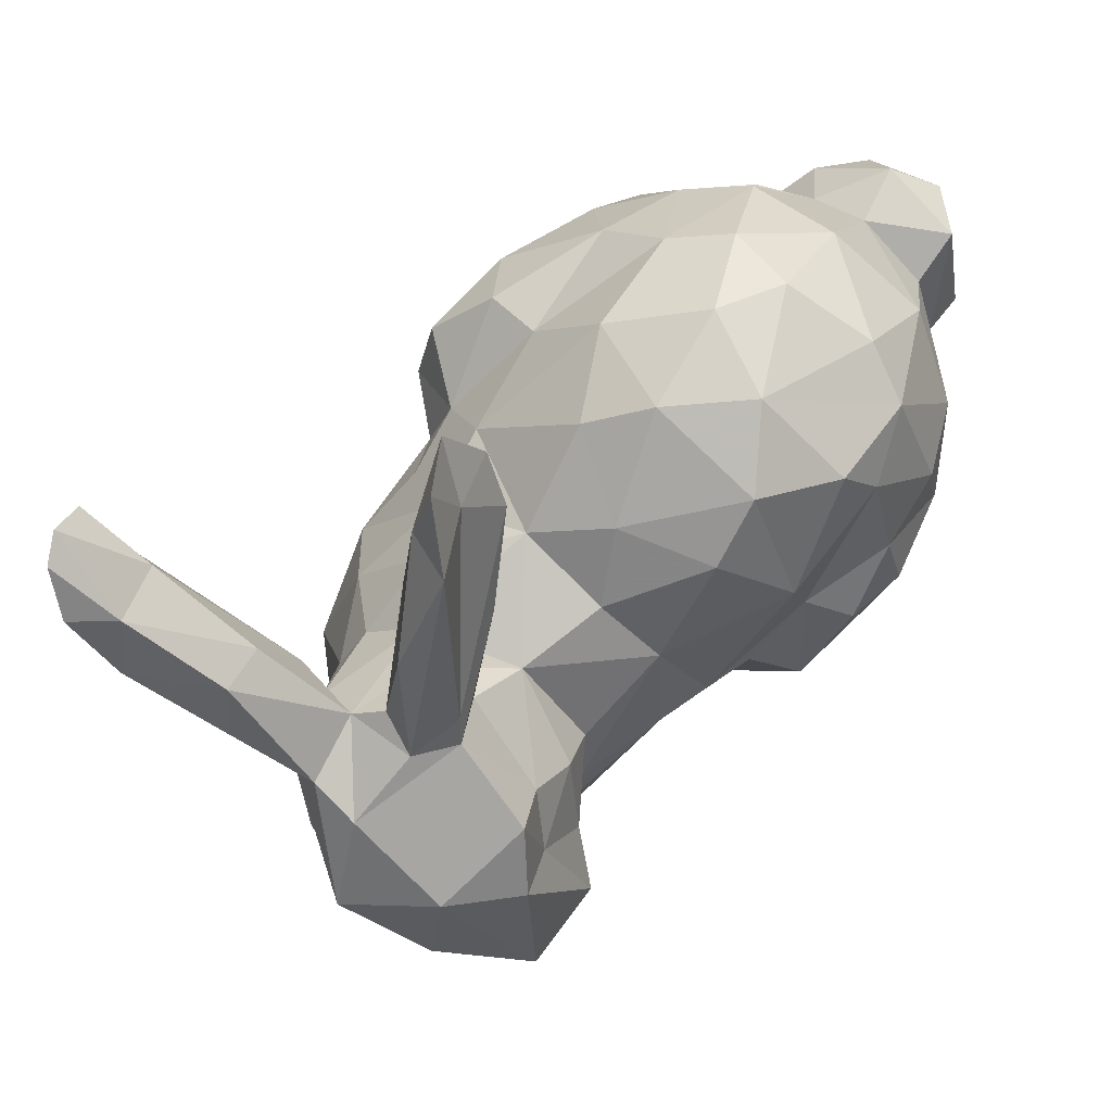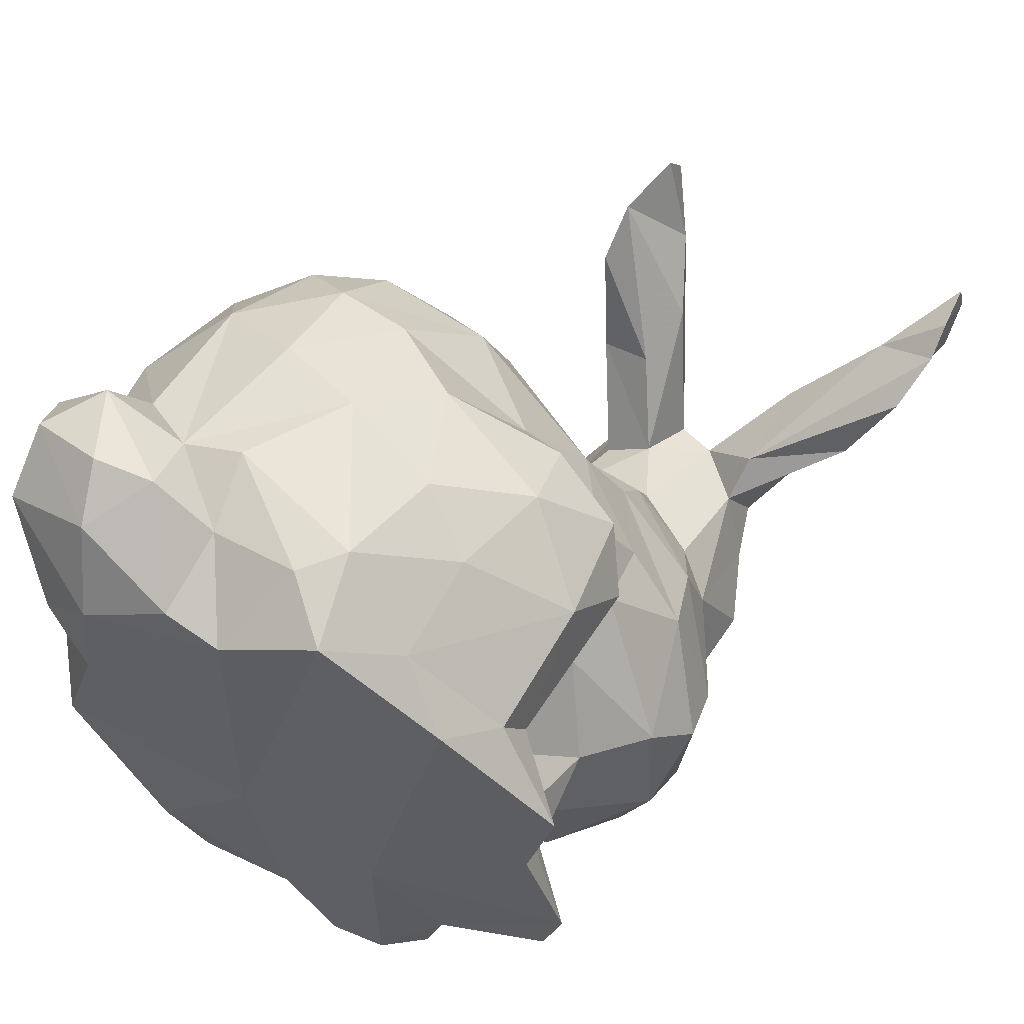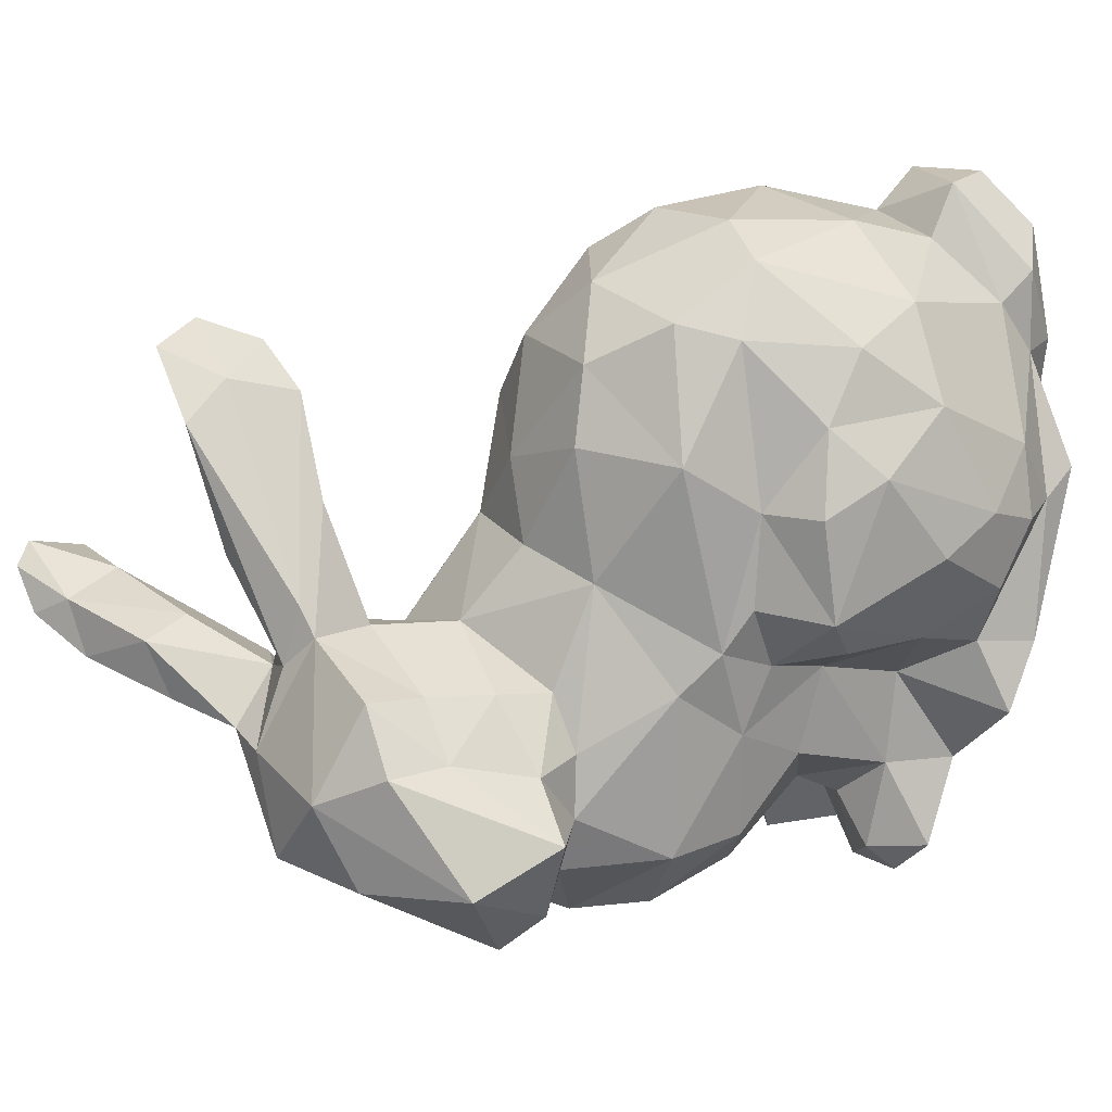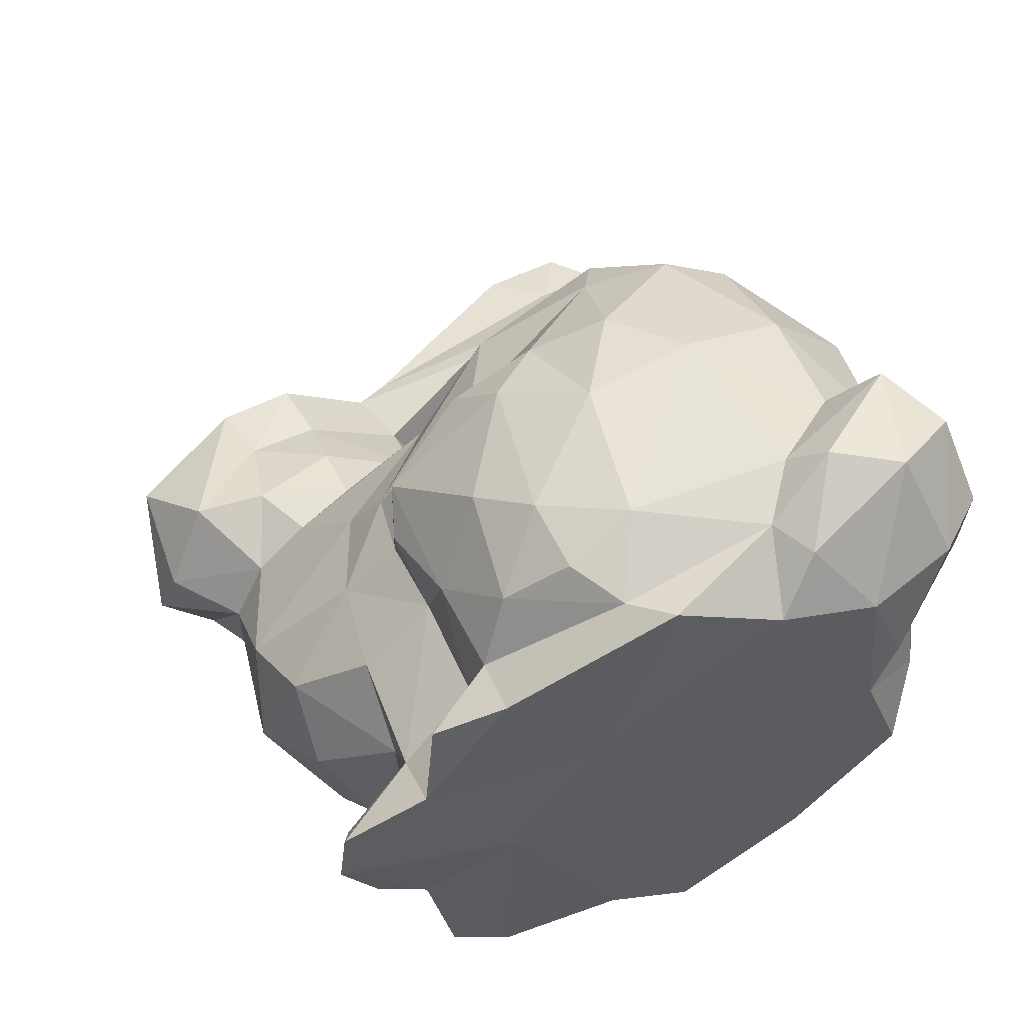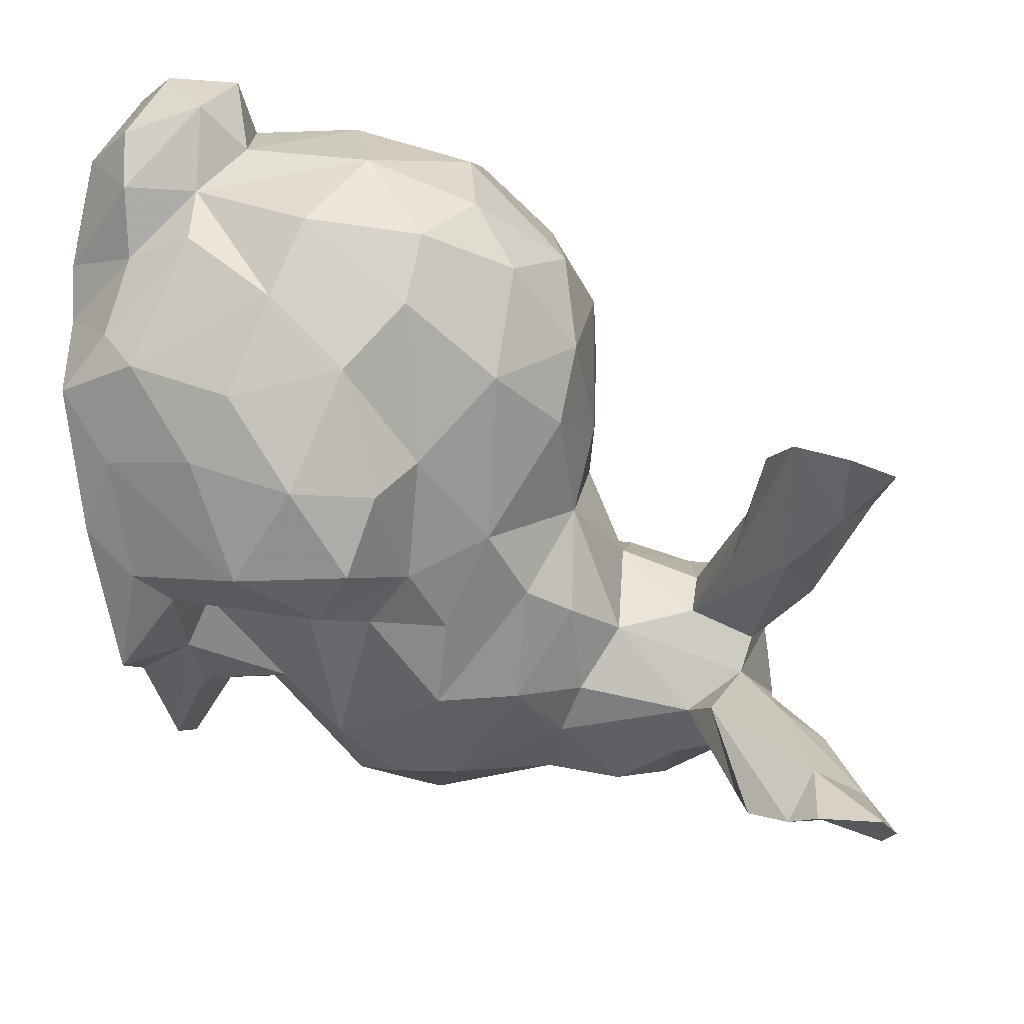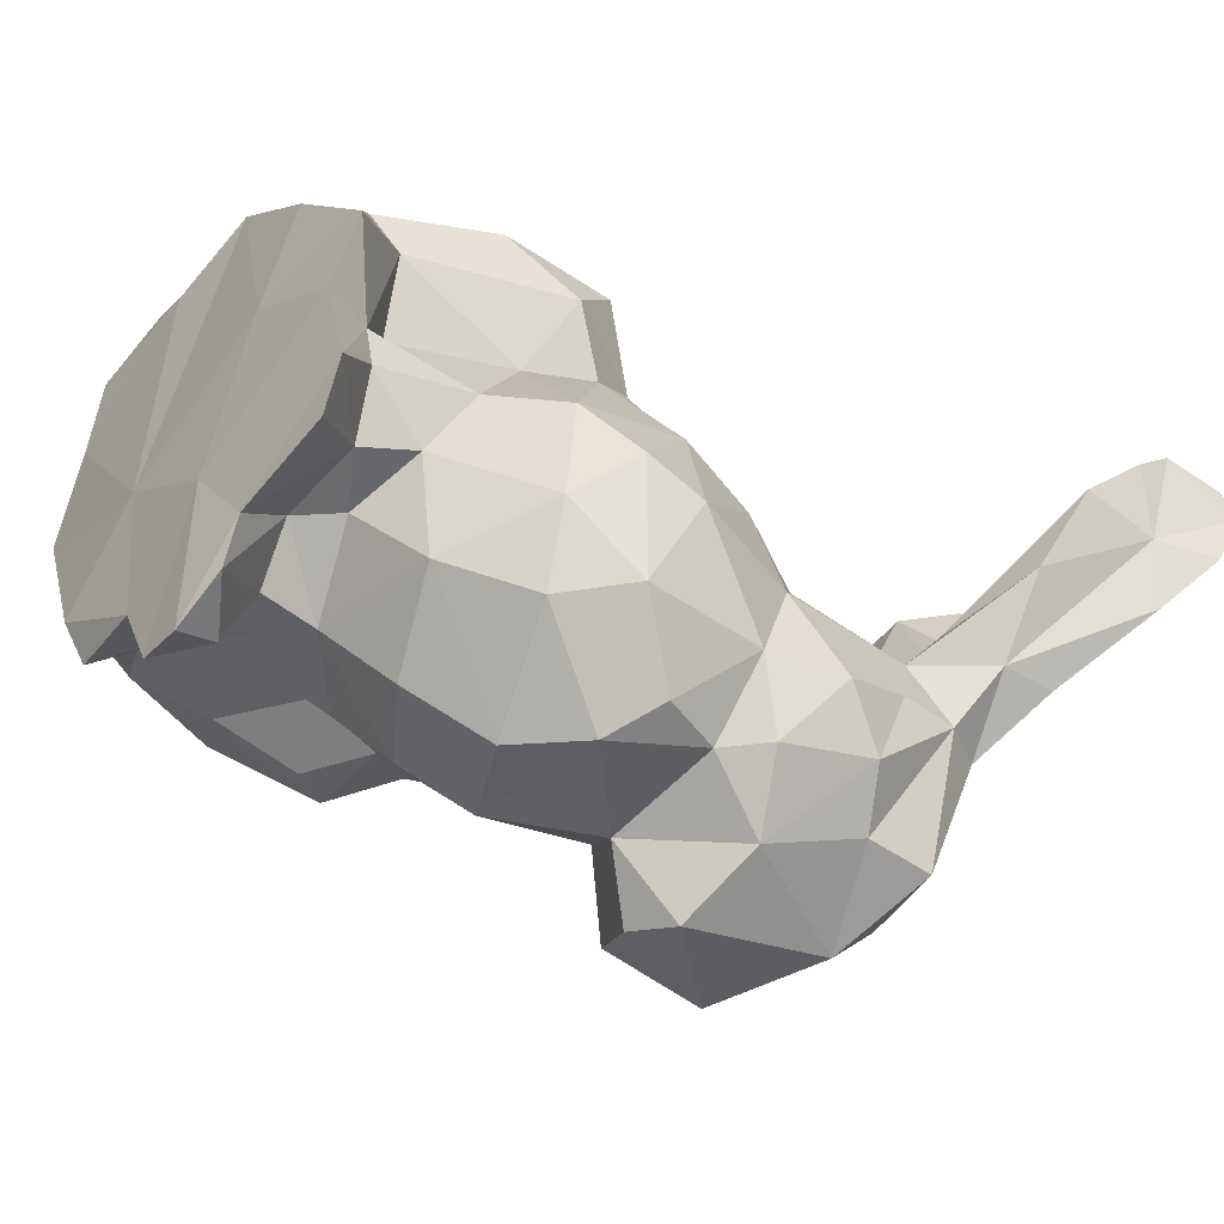
<metadata>
{"format":"obj","ext":"obj","renderer":"f3d","projection":"perspective","resolution":1024,"background":"white","views":[{"elev":8.0,"azim":97.1,"up":"+Z"},{"elev":58.7,"azim":-70.9,"up":"+Z"},{"elev":-30.3,"azim":144.4,"up":"+Z"},{"elev":49.8,"azim":-98.1,"up":"+Y"},{"elev":-21.5,"azim":16.5,"up":"+Y"},{"elev":-39.3,"azim":-36.4,"up":"+Z"}]}
</metadata>
<code>
v 0.9877 1.02 1.133
v 1.099 0.8032 0.824
v 1.095 0.6982 0.698
v 1.242 1.071 0.5159
v 0.9388 1.278 0.6578
v 1.07 0.7948 0.995
v 1.067 1.116 0.5892
v 1.16 1.404 0.8897
v 1.054 1.313 0.6407
v 0.9799 0.9622 0.5363
v 0.9557 0.8118 0.9113
v 0.9681 1.366 0.7961
v 1.048 1.044 0.5136
v 0.9485 1.111 0.621
v 1.029 0.7688 0.7257
v 1.001 1.382 0.9665
v 1.103 0.9739 1.117
v 0.9591 1.405 1.083
v 0.9221 1.298 1.134
v 0.9285 0.936 1.056
v 0.8863 1.315 0.778
v 1.058 1.239 1.129
v 0.962 0.8458 0.819
v 0.8959 1.352 0.9771
v 1.058 1.169 1.146
v 0.9831 1.305 1.176
v 0.9314 1.33 0.7265
v 0.9347 1.357 0.9397
v 0.9555 0.8765 0.6118
v 0.984 0.7953 0.6474
v 0.9062 0.9068 0.6039
v 0.9776 1.413 1.005
v 0.9092 1.04 0.5427
v 1.16 1.082 1.14
v 1.022 1.391 1.144
v 1.005 1.347 0.7006
v 1.116 1.391 0.7759
v 0.8793 1.19 1.081
v 0.9823 1.237 1.166
v 0.9088 1.205 0.6327
v 1.221 1.125 0.5519
v 0.8705 1.13 1.054
v 1.029 0.8902 0.447
v 0.9181 0.8021 0.7767
v 1.044 0.9128 1.08
v 1.148 0.659 0.6343
v 0.9197 0.812 0.6303
v 0.9138 0.7797 0.7081
v 1.246 0.8212 0.8845
v 1.21 1.368 1.002
v 1.145 0.7648 0.9208
v 1.083 0.7267 0.4739
v 1.109 1.301 1.103
v 0.8274 0.9554 0.4579
v 1.227 1.386 0.8115
v 0.9992 0.7971 0.5227
v 1.08 0.9746 0.4293
v 1.076 0.6887 0.5657
v 1.202 1.173 1.145
v 0.8739 0.7501 0.8688
v 1.086 1.406 1.087
v 1.258 1.269 1.092
v 0.9498 1.068 1.127
v 1.376 1.22 1.038
v 1.343 1.323 0.8093
v 1.306 1.078 1.086
v 1.09 1.367 1.03
v 0.8771 0.9628 0.4716
v 1.159 0.6751 0.493
v 1.103 1.198 0.5577
v 0.8844 1.018 1.096
v 0.8419 0.8787 0.5543
v 1.168 1.35 0.6833
v 1.215 1.296 0.6407
v 1.215 1.174 0.5864
v 1.341 1.349 0.9017
v 1.234 0.9998 1.094
v 0.8393 0.8973 0.4982
v 1.202 0.7915 0.9767
v 1.269 0.7814 0.8096
v 1.111 0.8437 0.385
v 0.8583 1.292 0.9411
v 0.8757 0.881 0.993
v 1.34 0.8658 0.8695
v 1.287 0.9252 0.9784
v 1.249 0.8714 1.015
v 1.324 0.7235 0.6947
v 0.8585 0.777 0.7768
v 1.217 0.6586 0.6085
v 1.445 0.8135 0.6547
v 1.15 1.123 0.5604
v 1.182 0.7852 0.8419
v 1.457 1.191 0.8061
v 1.236 0.7117 0.7377
v 1.348 1.316 0.9736
v 1.391 0.745 0.639
v 1.327 1.16 1.092
v 1.357 0.994 0.5194
v 1.221 0.7242 0.4136
v 1.16 0.8692 1.058
v 1.256 1.241 0.6631
v 1.145 1.063 0.5003
v 1.45 1.198 0.9163
v 1.291 0.9425 0.4033
v 1.179 0.7777 0.3814
v 1.408 1.288 0.8254
v 1.291 0.7496 0.4051
v 1.353 0.7066 0.5961
v 1.363 1.08 0.6148
v 1.572 0.9525 0.4586
v 1.618 0.5393 0.7502
v 1.398 0.6694 0.488
v 1.345 0.9997 0.3345
v 1.357 0.7656 0.3323
v 1.387 1.013 0.9931
v 1.439 1.149 0.7278
v 1.363 0.8236 0.7846
v 1.27 0.8826 0.369
v 1.317 0.9815 0.4597
v 1.46 1.083 0.9068
v 1.426 0.9457 0.2682
v 1.417 0.9337 0.7605
v 1.415 1.018 0.6772
v 1.483 0.6889 0.5165
v 1.515 0.7193 0.5893
v 1.555 0.7056 0.6354
v 1.333 0.7052 0.4043
v 0.8352 1.225 0.6469
v 1.427 0.985 0.4995
v 1.434 0.9962 0.8851
v 0.8336 1.076 0.5579
v 0.8674 1.285 1.043
v 1.501 0.8375 0.2986
v 1.712 0.9339 0.8818
v 1.468 0.7388 0.3701
v 1.6 0.8886 0.5565
v 1.5 0.956 0.486
v 0.8533 1.328 0.8267
v 1.55 0.7415 0.3624
v 1.588 0.6531 0.5808
v 1.587 0.5889 0.6657
v 1.446 0.6905 0.4245
v 1.6 0.807 0.5904
v 1.309 0.6912 0.4938
v 1.604 0.8678 0.7194
v 1.54 0.9519 0.3769
v 1.325 0.8479 0.2722
v 1.669 0.9481 0.822
v 1.698 0.5818 0.7579
v 0.8431 1.183 0.5686
v 1.533 0.837 0.6258
v 1.583 0.7657 0.5829
v 1.308 0.9129 0.2935
v 1.764 0.5063 0.7077
v 1.675 0.8408 0.7417
v 1.608 0.8346 0.543
v 1.555 0.6978 0.5159
v 1.689 0.8366 0.6563
v 1.605 0.7294 0.511
v 1.784 0.9014 0.7593
v 1.781 0.5034 0.8043
v 1.712 0.5499 0.6463
v 1.824 0.8955 0.8487
v 1.749 0.5618 0.7071
v 1.009 1.219 0.5987
v 1.71 0.5087 0.8201
v 1.698 0.533 0.7201
v 1.744 0.9126 0.8287
v 1.78 0.8993 0.9037
v 0.8498 0.7519 0.5853
v 0.8366 0.9626 0.6534
v 1.447 1.037 0.7711
v 0.8569 0.9153 0.857
v 0.8293 1.018 0.4654
v 1.652 0.6805 0.6645
v 1.623 0.8908 0.5886
v 1.441 0.9325 0.6105
v 0.9708 1.168 1.118
v 0.8534 0.7307 0.6504
v 1.16 0.9498 0.3869
v 1.15 1.233 0.561
v 1.404 0.8151 0.7287
v 1.356 1.232 0.6887
v 1.672 0.514 0.7947
v 1.238 1.337 0.7293
v 0.8417 1.118 0.7497
v 0.9257 0.8274 0.9635
v 1.646 0.6463 0.5703
v 1.579 0.862 0.371
v 1.691 0.6567 0.627
v 1.75 0.8636 0.8046
v 1.621 0.9273 0.705
v 1.79 0.4987 0.7676
v 1.369 0.9881 0.4137
v 1.6 0.7712 0.4665
v 1.533 0.8914 0.594
v 1.47 0.9612 0.4105
v 0.9088 0.9517 0.5406
v 1.074 1.331 1.165
v 1.414 1.143 1.012
f 134 145 155
f 32 16 28
f 125 141 126
f 29 30 47
f 138 82 28
f 173 186 171
f 128 131 186
f 170 179 72
f 171 54 72
f 160 158 156
f 138 186 82
f 186 173 71
f 173 171 88
f 132 82 42
f 173 83 71
f 171 131 174
f 150 131 128
f 72 179 171
f 63 178 42
f 128 186 138
f 71 42 186
f 54 78 72
f 186 42 82
f 60 83 173
f 179 88 171
f 173 88 60
f 171 186 131
f 38 132 42
f 171 174 54
f 133 139 135
f 32 24 18
f 108 89 144
f 178 39 38
f 52 105 69
f 37 73 36
f 22 53 199
f 150 40 14
f 21 40 128
f 191 155 158
f 149 161 164
f 191 163 169
f 167 154 193
f 155 143 158
f 140 188 162
f 121 189 133
f 175 152 126
f 122 172 130
f 76 55 8
f 25 22 178
f 191 158 160
f 184 167 166
f 176 148 168
f 169 168 134
f 163 191 160
f 168 148 134
f 110 189 146
f 169 163 168
f 161 193 164
f 148 145 134
f 168 160 176
f 164 154 162
f 193 166 167
f 164 193 154
f 111 141 167
f 162 154 167
f 133 189 139
f 189 110 136
f 137 197 129
f 156 136 176
f 141 140 167
f 121 146 189
f 197 137 110
f 146 197 110
f 136 110 137
f 191 134 155
f 164 175 149
f 164 190 175
f 162 167 140
f 146 113 197
f 195 189 136
f 156 158 143
f 184 111 167
f 157 159 140
f 188 159 190
f 159 139 195
f 195 156 152
f 156 143 152
f 151 155 145
f 190 162 188
f 121 113 146
f 196 192 136
f 157 142 135
f 126 149 175
f 125 157 140
f 126 141 111
f 195 152 159
f 139 157 135
f 114 147 133
f 142 114 135
f 136 137 196
f 112 127 142
f 129 177 137
f 152 143 151
f 125 108 124
f 123 116 172
f 122 182 90
f 124 142 157
f 118 114 107
f 104 113 153
f 190 152 175
f 103 120 93
f 172 93 120
f 116 93 172
f 177 123 122
f 115 130 120
f 118 147 114
f 113 121 153
f 98 177 129
f 130 172 120
f 126 152 125
f 197 113 194
f 147 118 153
f 101 185 65
f 109 183 116
f 103 200 120
f 122 123 172
f 112 144 127
f 104 153 118
f 93 116 183
f 93 106 103
f 200 115 120
f 115 97 66
f 24 82 132
f 133 135 114
f 109 98 119
f 152 151 90
f 183 106 93
f 97 115 200
f 182 87 96
f 87 89 108
f 113 104 194
f 98 109 177
f 65 183 101
f 45 1 20
f 195 136 156
f 90 182 96
f 125 90 96
f 107 127 144
f 66 85 115
f 159 152 190
f 96 87 108
f 99 144 69
f 118 107 105
f 119 194 104
f 180 118 105
f 177 151 196
f 109 4 41
f 183 41 101
f 55 65 185
f 85 84 115
f 94 87 117
f 75 181 101
f 130 115 84
f 85 77 86
f 124 112 142
f 182 117 87
f 99 107 144
f 69 58 52
f 69 105 99
f 180 105 81
f 102 4 180
f 41 91 75
f 109 116 123
f 41 75 101
f 65 76 106
f 66 77 85
f 80 84 49
f 92 80 49
f 56 81 52
f 102 180 57
f 37 185 73
f 76 95 103
f 46 89 94
f 117 84 80
f 89 69 144
f 4 119 104
f 104 180 4
f 76 103 106
f 76 50 95
f 97 59 66
f 17 100 77
f 49 86 79
f 89 87 94
f 74 73 185
f 37 55 185
f 59 97 62
f 180 81 57
f 181 91 70
f 74 181 73
f 37 8 55
f 77 100 86
f 57 13 102
f 181 75 91
f 70 165 181
f 181 9 73
f 8 50 76
f 34 17 77
f 79 6 51
f 46 3 58
f 157 125 124
f 70 7 165
f 53 62 50
f 50 67 53
f 66 34 77
f 17 34 1
f 51 49 79
f 100 6 79
f 79 86 100
f 46 94 3
f 2 3 92
f 3 94 92
f 78 198 31
f 13 57 10
f 9 36 73
f 61 67 16
f 85 86 49
f 2 15 3
f 29 10 56
f 7 91 102
f 67 50 8
f 23 2 11
f 30 56 58
f 7 70 91
f 46 58 69
f 165 14 40
f 8 37 12
f 37 36 12
f 12 16 8
f 28 24 32
f 6 20 187
f 20 6 45
f 11 2 51
f 15 2 23
f 15 23 44
f 10 57 43
f 14 165 7
f 16 67 8
f 26 199 35
f 39 199 26
f 1 25 63
f 44 11 60
f 33 14 7
f 9 181 165
f 5 40 21
f 27 5 21
f 36 5 27
f 61 18 35
f 26 19 39
f 19 38 39
f 25 178 63
f 11 6 187
f 15 44 48
f 15 48 30
f 72 47 170
f 10 29 31
f 10 31 198
f 198 78 68
f 92 49 51
f 35 19 26
f 35 18 19
f 33 13 10
f 12 27 21
f 39 178 22
f 1 34 25
f 30 48 47
f 18 24 132
f 38 42 178
f 42 71 63
f 11 44 23
f 31 47 72
f 68 33 198
f 10 198 33
f 71 83 20
f 31 72 78
f 33 68 174
f 40 5 165
f 18 132 19
f 132 38 19
f 47 48 179
f 40 150 128
f 33 131 14
f 159 188 140
f 28 82 24
f 21 138 28
f 78 54 68
f 63 71 1
f 20 1 71
f 187 20 83
f 60 88 44
f 44 179 48
f 47 179 170
f 174 68 54
f 131 33 174
f 5 36 9
f 177 90 151
f 14 131 150
f 31 29 47
f 22 59 62
f 28 12 21
f 189 195 139
f 22 199 39
f 22 25 34
f 61 32 18
f 3 15 30
f 6 11 51
f 10 43 56
f 30 29 56
f 92 51 2
f 17 1 45
f 165 5 9
f 3 30 58
f 100 45 6
f 62 64 95
f 76 65 55
f 101 181 74
f 49 84 85
f 117 80 94
f 98 129 194
f 109 123 177
f 108 144 112
f 143 155 151
f 133 147 121
f 149 166 161
f 159 157 139
f 111 184 126
f 74 185 101
f 60 11 187
f 104 118 180
f 160 168 163
f 130 84 122
f 200 103 64
f 149 126 184
f 97 64 62
f 127 107 114
f 108 112 124
f 193 161 166
f 81 56 43
f 148 192 145
f 192 151 145
f 16 32 61
f 105 52 81
f 41 183 109
f 121 147 153
f 95 64 103
f 53 61 199
f 81 43 57
f 142 127 114
f 13 33 7
f 140 141 125
f 137 177 196
f 95 50 62
f 176 192 148
f 61 35 199
f 169 134 191
f 12 36 27
f 44 88 179
f 197 194 129
f 64 97 200
f 91 41 102
f 117 182 122
f 117 122 84
f 138 21 128
f 136 192 176
f 22 62 53
f 90 125 152
f 89 46 69
f 58 56 52
f 122 90 177
f 28 16 12
f 4 109 119
f 66 59 34
f 59 22 34
f 196 151 192
f 13 7 102
f 160 156 176
f 183 65 106
f 83 60 187
f 92 94 80
f 41 4 102
f 108 125 96
f 99 105 107
f 194 119 98
f 149 184 166
f 53 67 61
f 162 190 164
f 45 100 17

</code>
